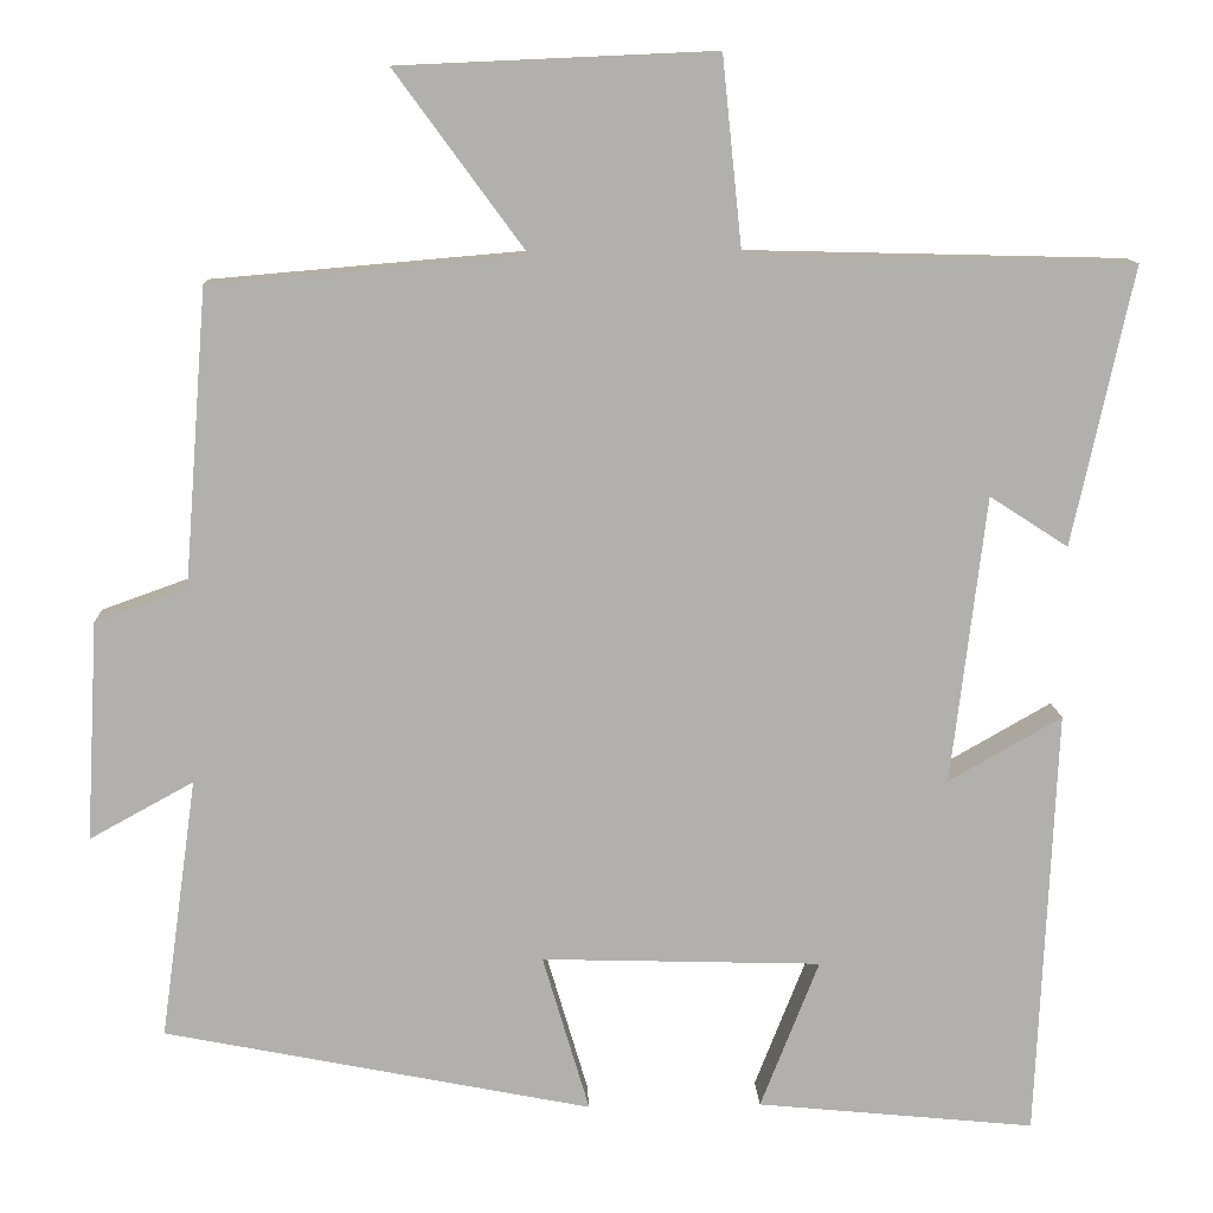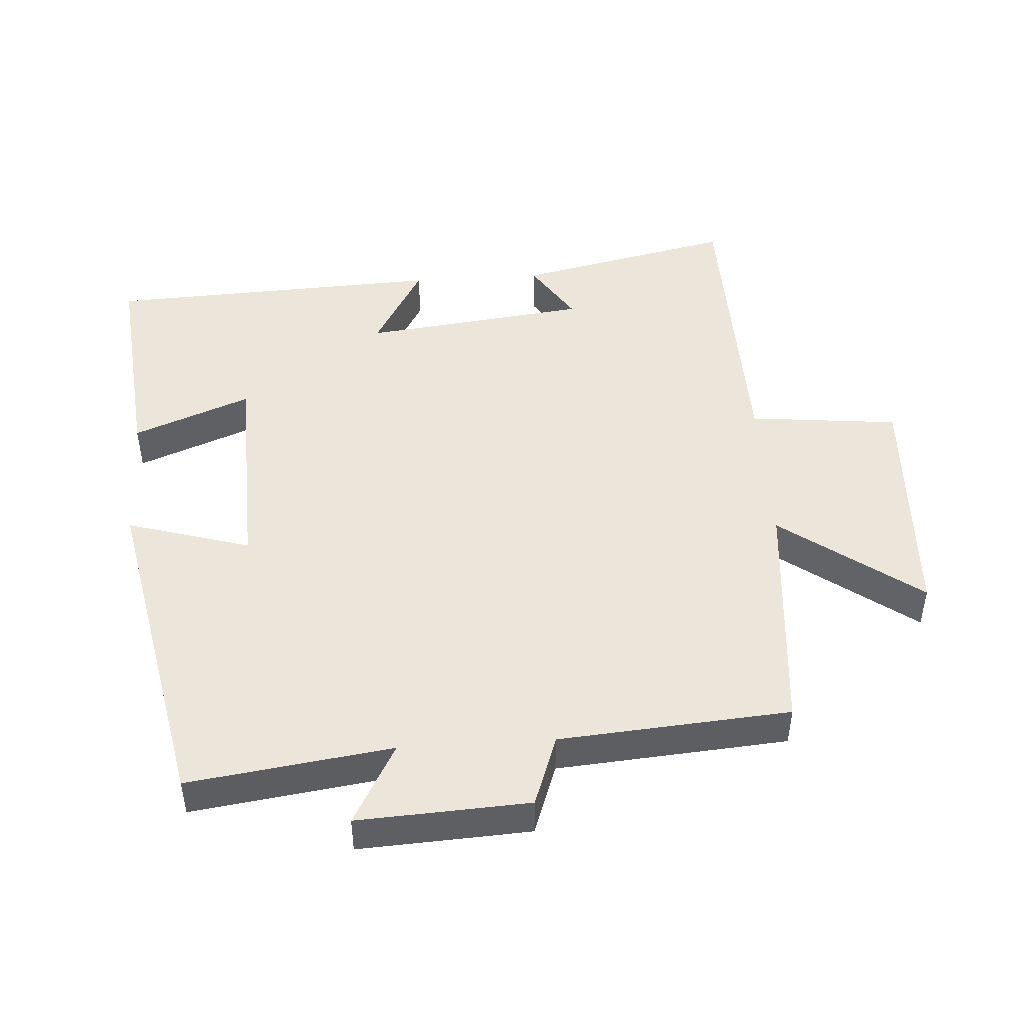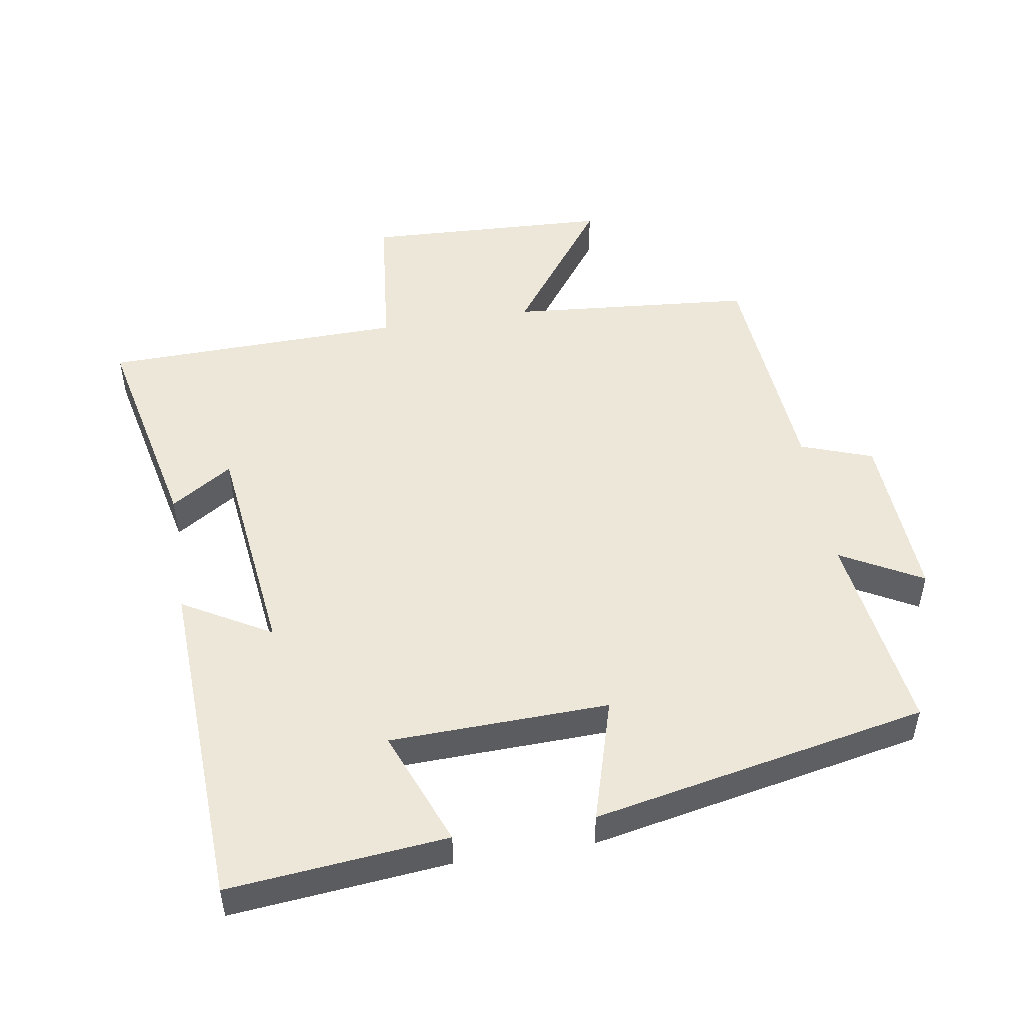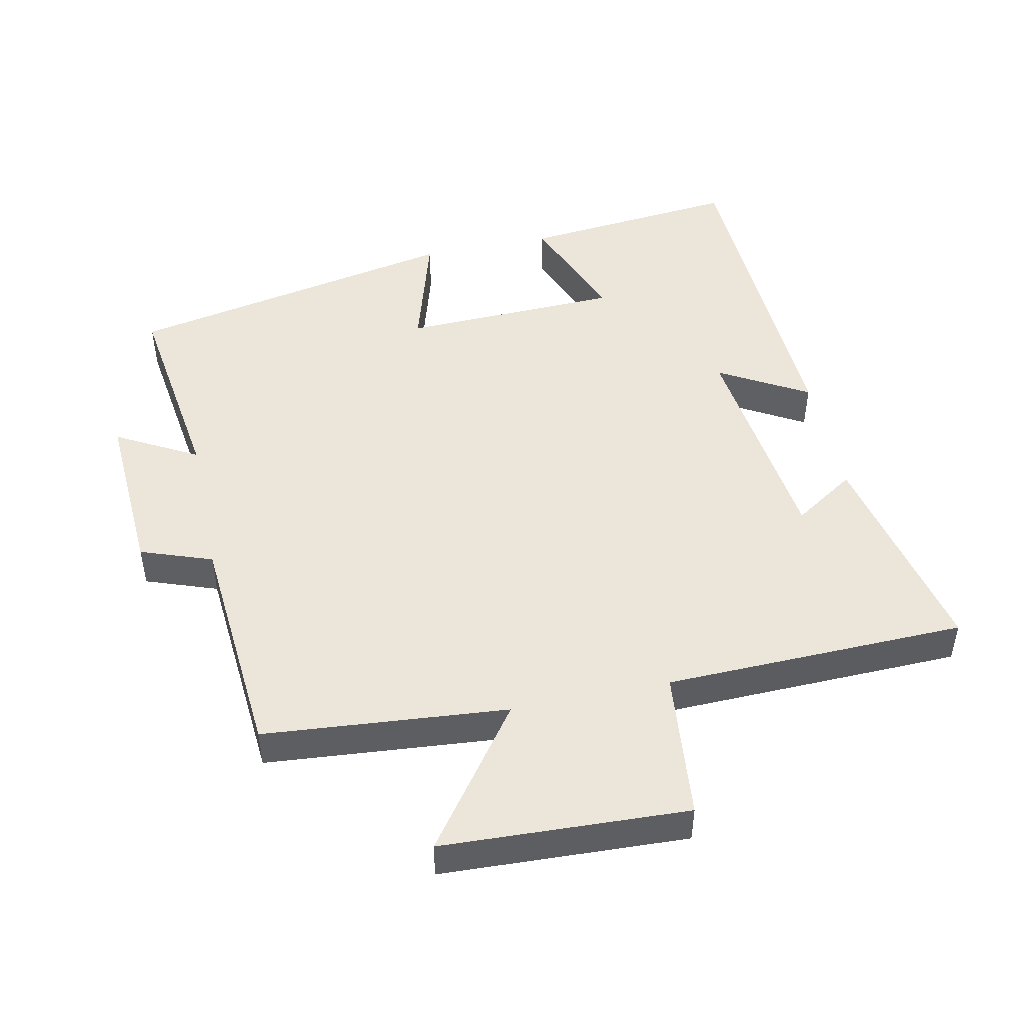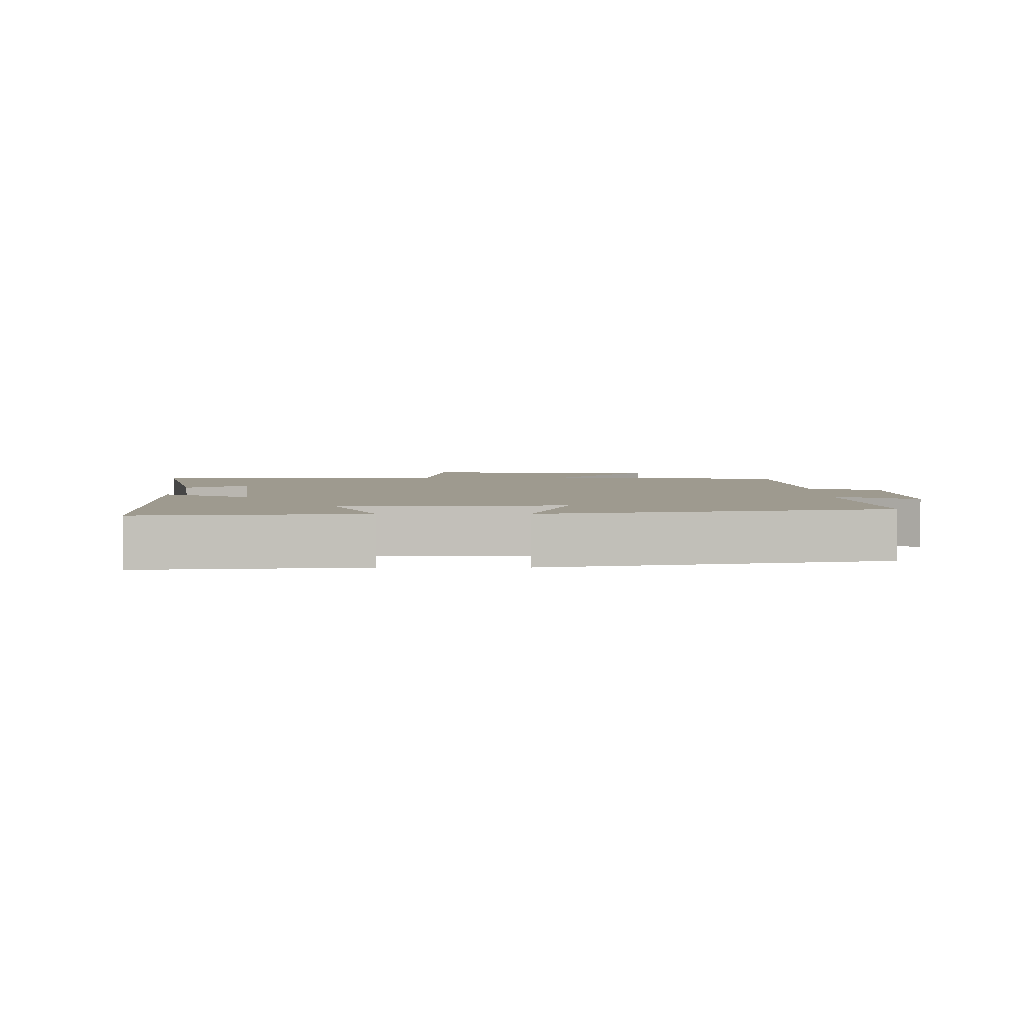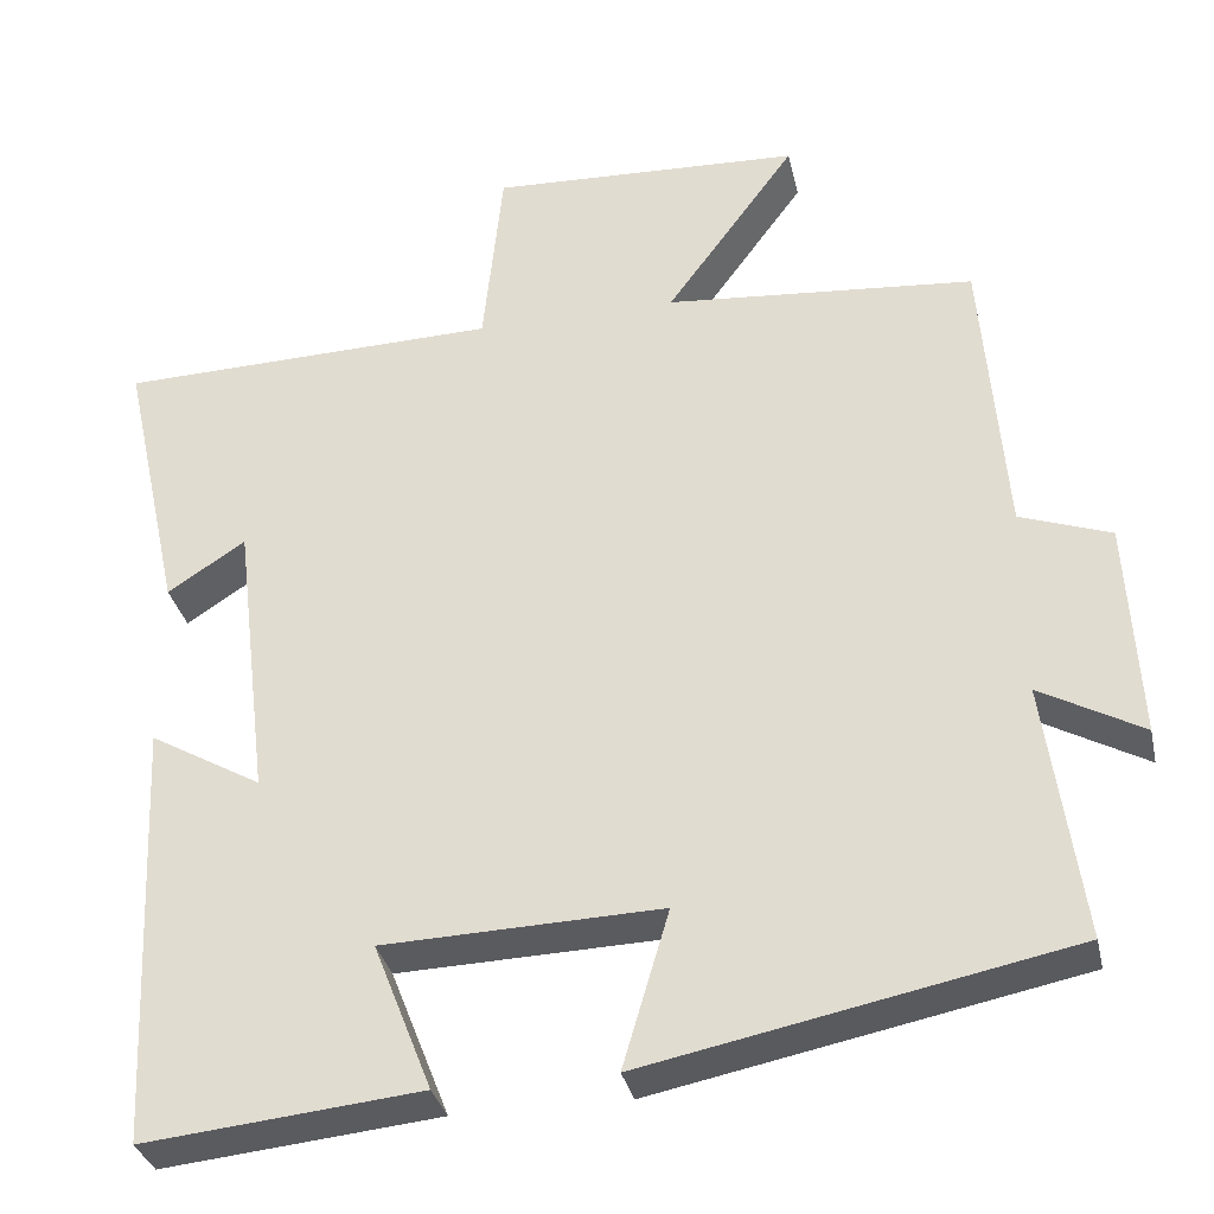
<metadata>
{"format":"obj","ext":"obj","renderer":"f3d","projection":"perspective","resolution":1024,"background":"white","views":[{"elev":11.6,"azim":-2.4,"up":"+Z"},{"elev":47.2,"azim":-93.7,"up":"+Y"},{"elev":50.0,"azim":170.8,"up":"+Y"},{"elev":47.9,"azim":-11.9,"up":"+Y"},{"elev":3.6,"azim":179.7,"up":"+Y"},{"elev":-33.0,"azim":-167.6,"up":"+Z"}]}
</metadata>
<code>
v -0.473 0.07 0.469
v -0.112 0.07 0.5
v -0.263 0.07 0.706
v 0.101 0.07 0.722
v 0.124 0.07 0.5
v 0.57 0.07 0.489
v 0.5 0.07 0.167
v 0.409 0.07 0.226
v 0.369 0.07 -0.108
v 0.5 0.07 -0.033
v 0.478 0.07 -0.532
v 0.155 0.07 -0.5
v 0.223 0.07 -0.327
v -0.101 0.07 -0.317
v -0.047 0.07 -0.5
v -0.542 0.07 -0.401
v -0.5 0.07 -0.099
v -0.62 0.07 -0.165
v -0.606 0.07 0.089
v -0.5 0.07 0.127
v -0.473 0 0.469
v -0.112 0 0.5
v -0.263 0 0.706
v 0.101 0 0.722
v 0.124 0 0.5
v 0.57 0 0.489
v 0.5 0 0.167
v 0.409 0 0.226
v 0.369 0 -0.108
v 0.5 0 -0.033
v 0.478 0 -0.532
v 0.155 0 -0.5
v 0.223 0 -0.327
v -0.101 0 -0.317
v -0.047 0 -0.5
v -0.542 0 -0.401
v -0.5 0 -0.099
v -0.62 0 -0.165
v -0.606 0 0.089
v -0.5 0 0.127
f 17 18 19 20
f 17 20 1 2
f 14 15 16 17
f 13 14 17 2
f 10 11 12 13
f 9 10 13
f 8 9 13 2
f 5 6 7 8
f 5 8 2 3
f 3 4 5
f 40 39 38 37
f 22 21 40 37
f 37 36 35 34
f 22 37 34 33
f 33 32 31 30
f 33 30 29
f 22 33 29 28
f 28 27 26 25
f 23 22 28 25
f 25 24 23
f 1 21 22 2
f 2 22 23 3
f 3 23 24 4
f 4 24 25 5
f 5 25 26 6
f 6 26 27 7
f 7 27 28 8
f 8 28 29 9
f 9 29 30 10
f 10 30 31 11
f 11 31 32 12
f 12 32 33 13
f 13 33 34 14
f 14 34 35 15
f 15 35 36 16
f 16 36 37 17
f 17 37 38 18
f 18 38 39 19
f 19 39 40 20
f 20 40 21 1

</code>
